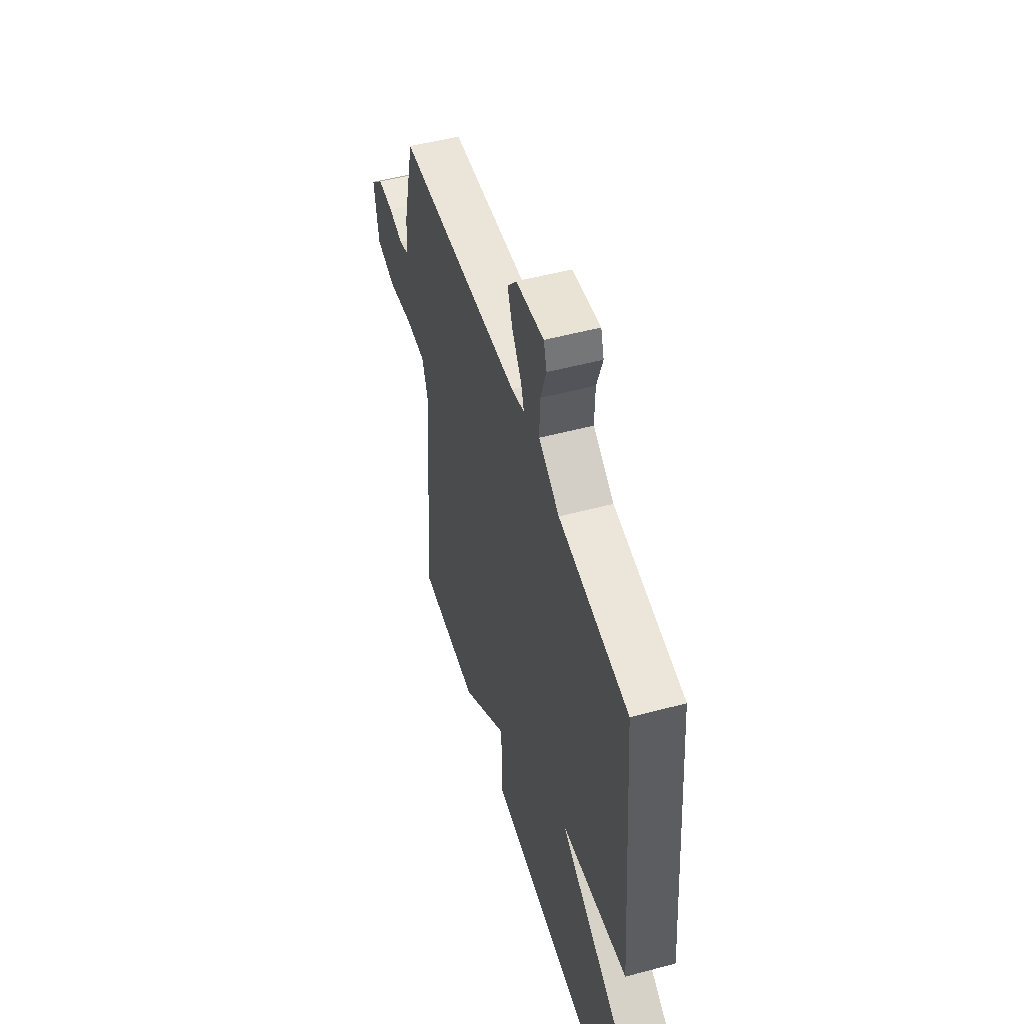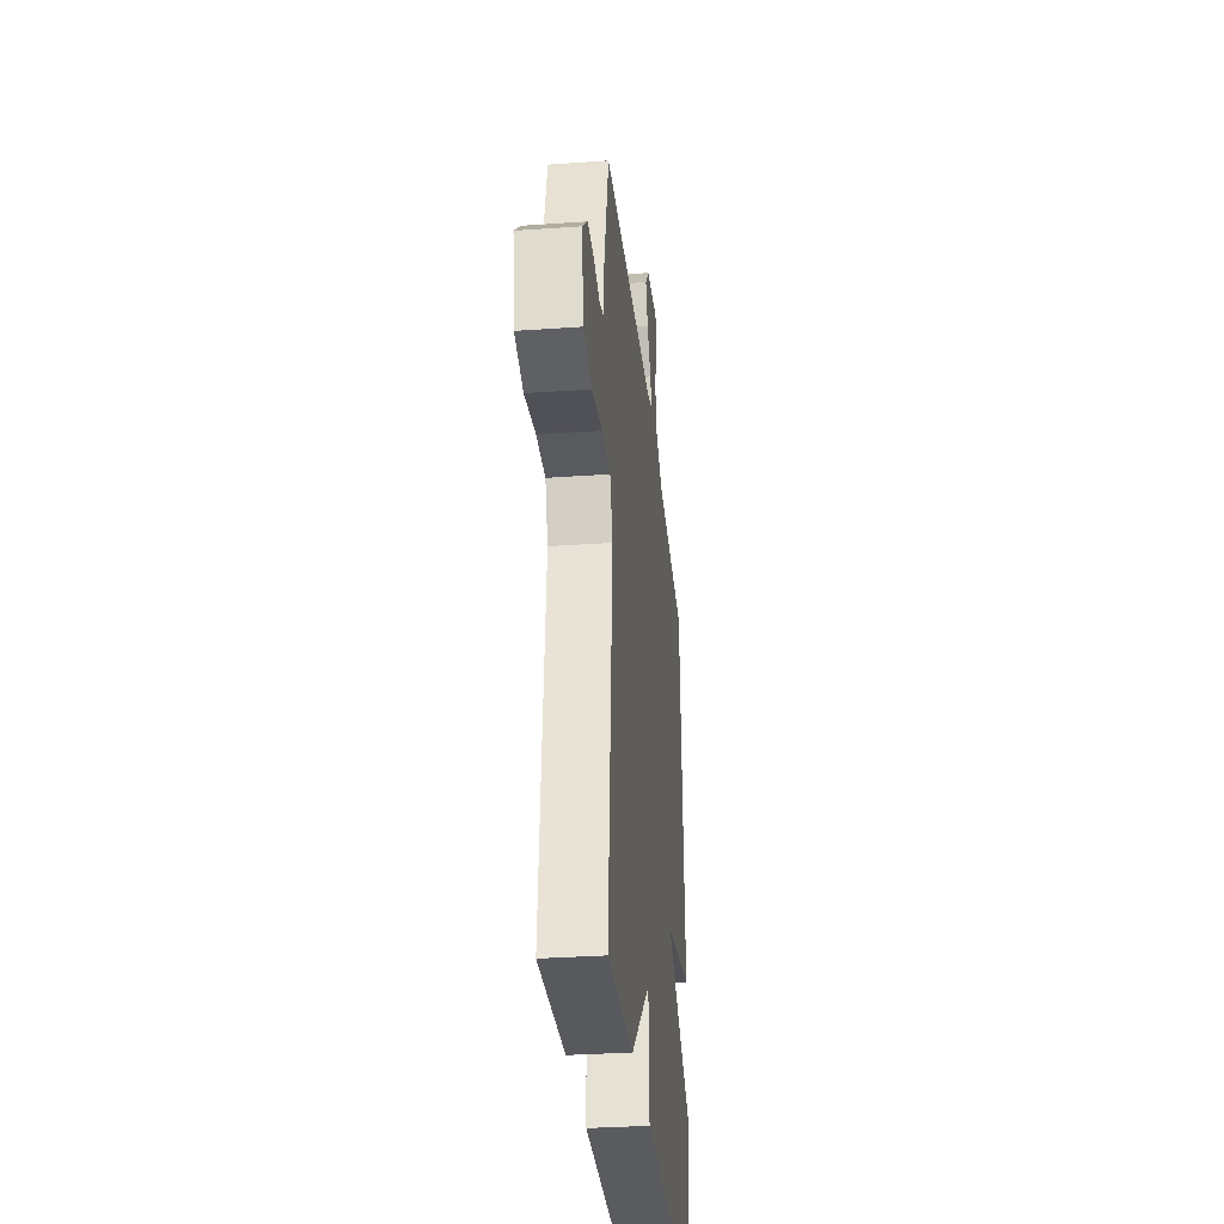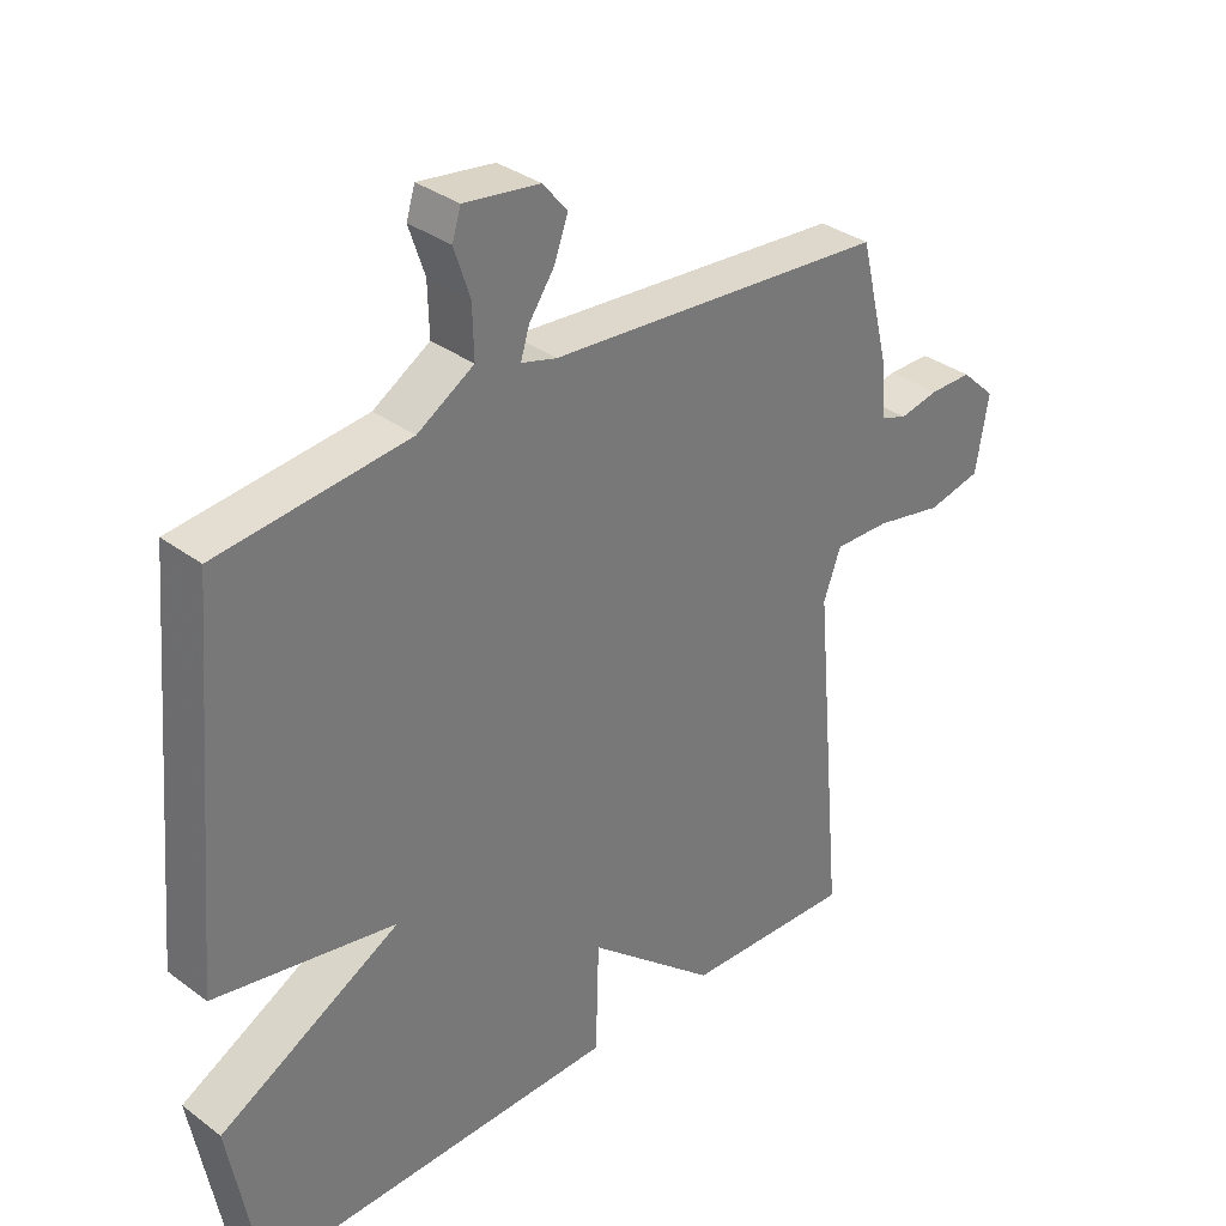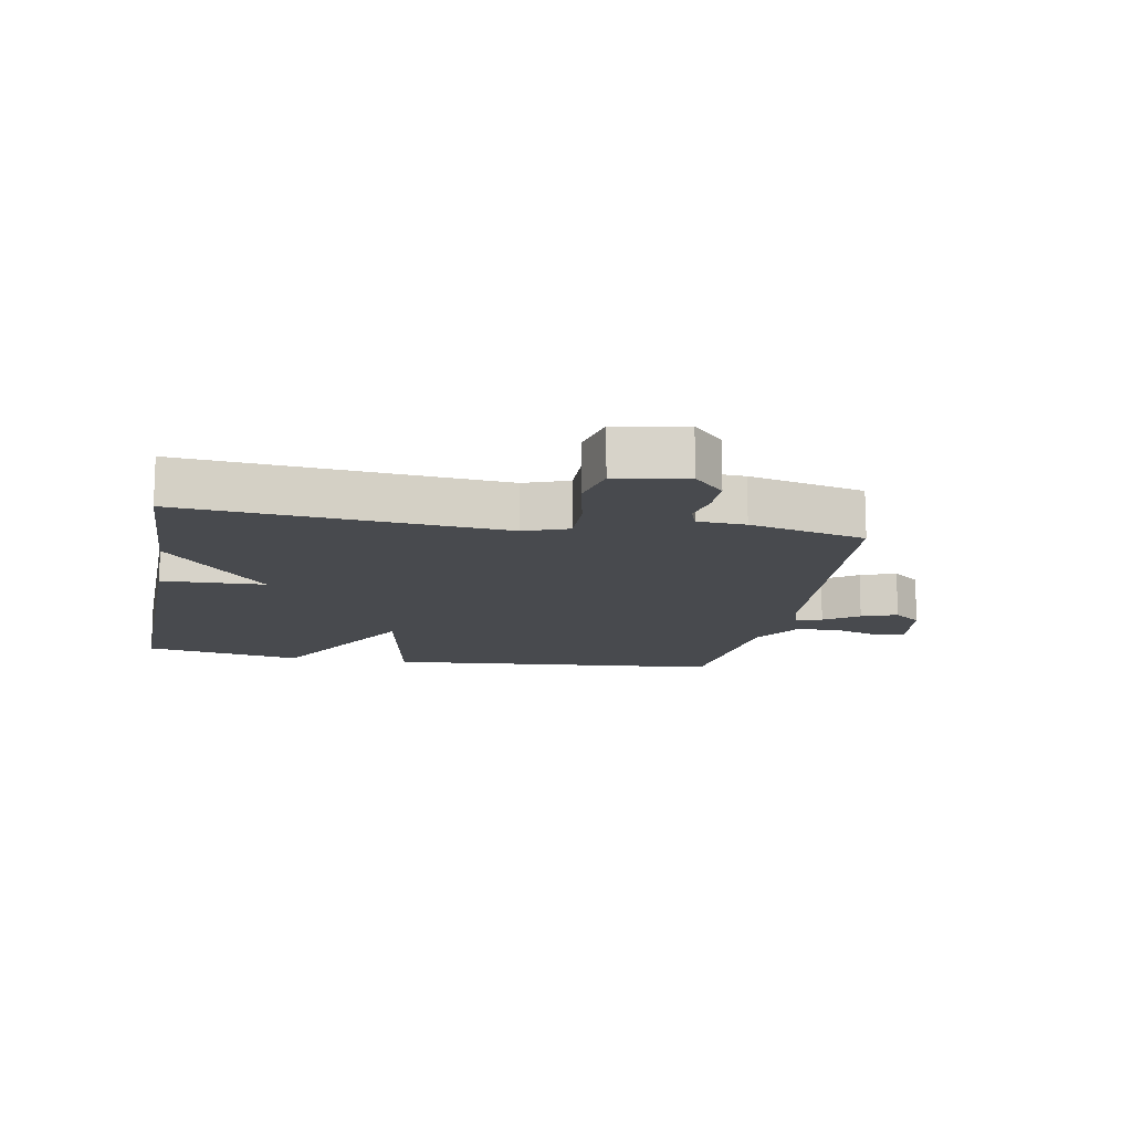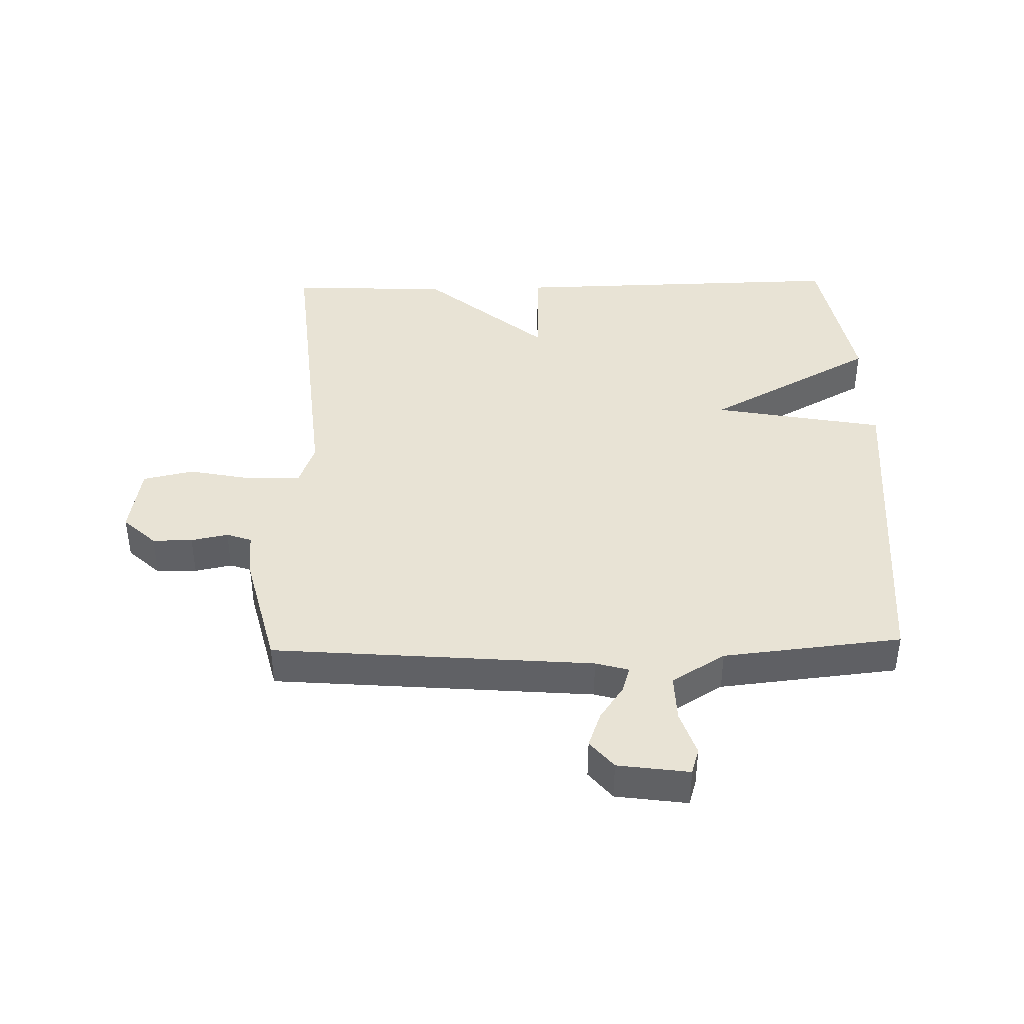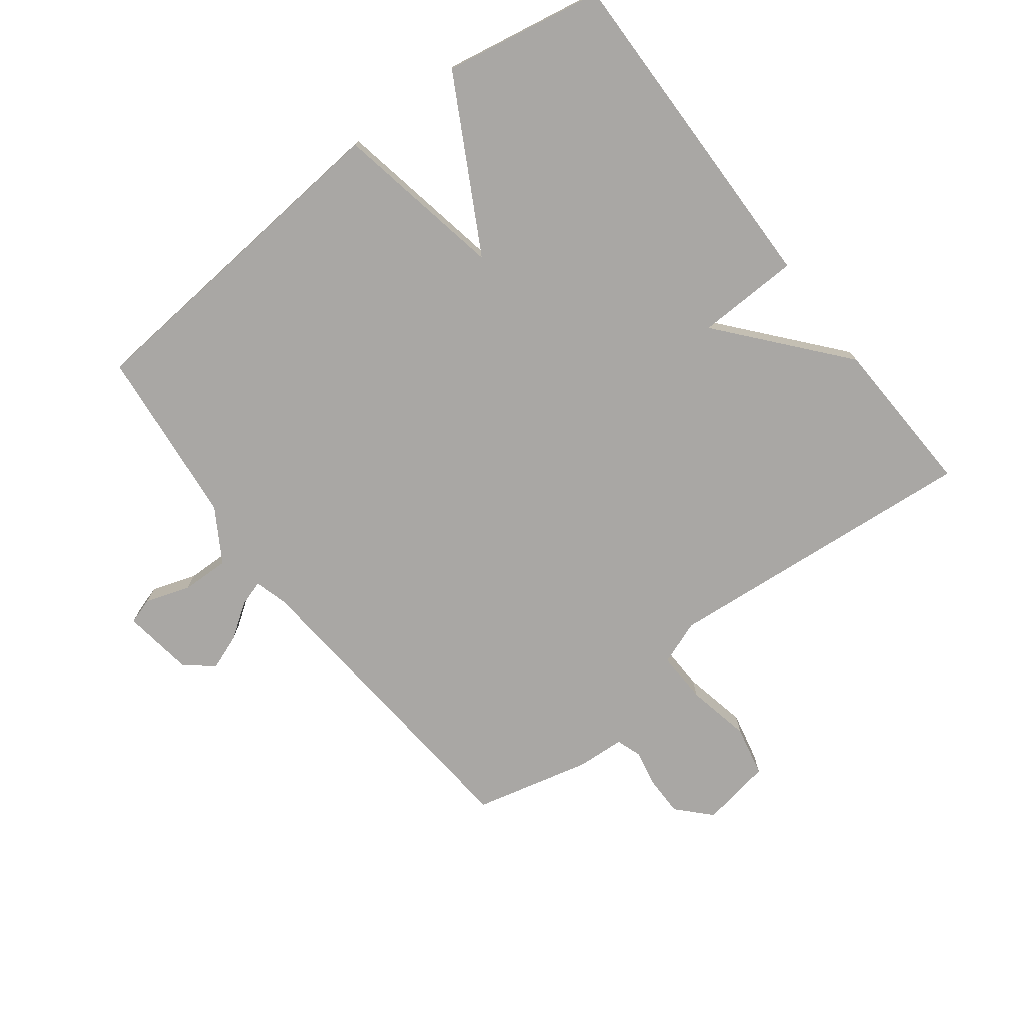
<metadata>
{"format":"obj","ext":"obj","renderer":"f3d","projection":"perspective","resolution":1024,"background":"white","views":[{"elev":51.4,"azim":73.8,"up":"+Z"},{"elev":-32.0,"azim":-84.3,"up":"+Z"},{"elev":33.9,"azim":135.2,"up":"+Z"},{"elev":-13.3,"azim":-100.3,"up":"+Y"},{"elev":41.0,"azim":-1.4,"up":"+Y"},{"elev":-74.8,"azim":127.5,"up":"+Y"}]}
</metadata>
<code>
v -0.5 0.07 -0.5
v -0.454 0.07 0.007
v -0.48 0.07 0.078
v -0.564 0.07 0.076
v -0.666 0.07 0.055
v -0.747 0.07 0.073
v -0.766 0.07 0.186
v -0.714 0.07 0.235
v -0.65 0.07 0.235
v -0.591 0.07 0.223
v -0.551 0.07 0.237
v -0.546 0.07 0.314
v -0.5 0.07 0.5
v 0.011 0.07 0.542
v 0.064 0.07 0.557
v 0.051 0.07 0.599
v 0.013 0.07 0.654
v -0.008 0.07 0.711
v 0.029 0.07 0.756
v 0.143 0.07 0.772
v 0.156 0.07 0.73
v 0.132 0.07 0.658
v 0.13 0.07 0.582
v 0.215 0.07 0.53
v 0.5 0.07 0.5
v 0.547 0.07 -0.045
v 0.275 0.07 -0.096
v 0.547 0.07 -0.245
v 0.5 0.07 -0.5
v -0.044 0.07 -0.49
v -0.049 0.07 -0.325
v -0.244 0.07 -0.49
v -0.5 0 -0.5
v -0.454 0 0.007
v -0.48 0 0.078
v -0.564 0 0.076
v -0.666 0 0.055
v -0.747 0 0.073
v -0.766 0 0.186
v -0.714 0 0.235
v -0.65 0 0.235
v -0.591 0 0.223
v -0.551 0 0.237
v -0.546 0 0.314
v -0.5 0 0.5
v 0.011 0 0.542
v 0.064 0 0.557
v 0.051 0 0.599
v 0.013 0 0.654
v -0.008 0 0.711
v 0.029 0 0.756
v 0.143 0 0.772
v 0.156 0 0.73
v 0.132 0 0.658
v 0.13 0 0.582
v 0.215 0 0.53
v 0.5 0 0.5
v 0.547 0 -0.045
v 0.275 0 -0.096
v 0.547 0 -0.245
v 0.5 0 -0.5
v -0.044 0 -0.49
v -0.049 0 -0.325
v -0.244 0 -0.49
f 31 32 1 2
f 29 30 31
f 28 29 31
f 27 28 31
f 27 31 2 3
f 26 27 3
f 25 26 3
f 24 25 3
f 23 24 3 4
f 20 21 22
f 19 20 22
f 18 19 22
f 17 18 22
f 16 17 22
f 15 16 22 23
f 11 12 13 14
f 11 14 15
f 8 9 10
f 7 8 10
f 6 7 10
f 5 6 10
f 4 5 10
f 4 10 11
f 4 11 15 23
f 34 33 64 63
f 63 62 61
f 63 61 60
f 63 60 59
f 35 34 63 59
f 35 59 58
f 35 58 57
f 35 57 56
f 36 35 56 55
f 54 53 52
f 54 52 51
f 54 51 50
f 54 50 49
f 54 49 48
f 55 54 48 47
f 46 45 44 43
f 47 46 43
f 42 41 40
f 42 40 39
f 42 39 38
f 42 38 37
f 42 37 36
f 43 42 36
f 55 47 43 36
f 1 33 34 2
f 2 34 35 3
f 3 35 36 4
f 4 36 37 5
f 5 37 38 6
f 6 38 39 7
f 7 39 40 8
f 8 40 41 9
f 9 41 42 10
f 10 42 43 11
f 11 43 44 12
f 12 44 45 13
f 13 45 46 14
f 14 46 47 15
f 15 47 48 16
f 16 48 49 17
f 17 49 50 18
f 18 50 51 19
f 19 51 52 20
f 20 52 53 21
f 21 53 54 22
f 22 54 55 23
f 23 55 56 24
f 24 56 57 25
f 25 57 58 26
f 26 58 59 27
f 27 59 60 28
f 28 60 61 29
f 29 61 62 30
f 30 62 63 31
f 31 63 64 32
f 32 64 33 1

</code>
